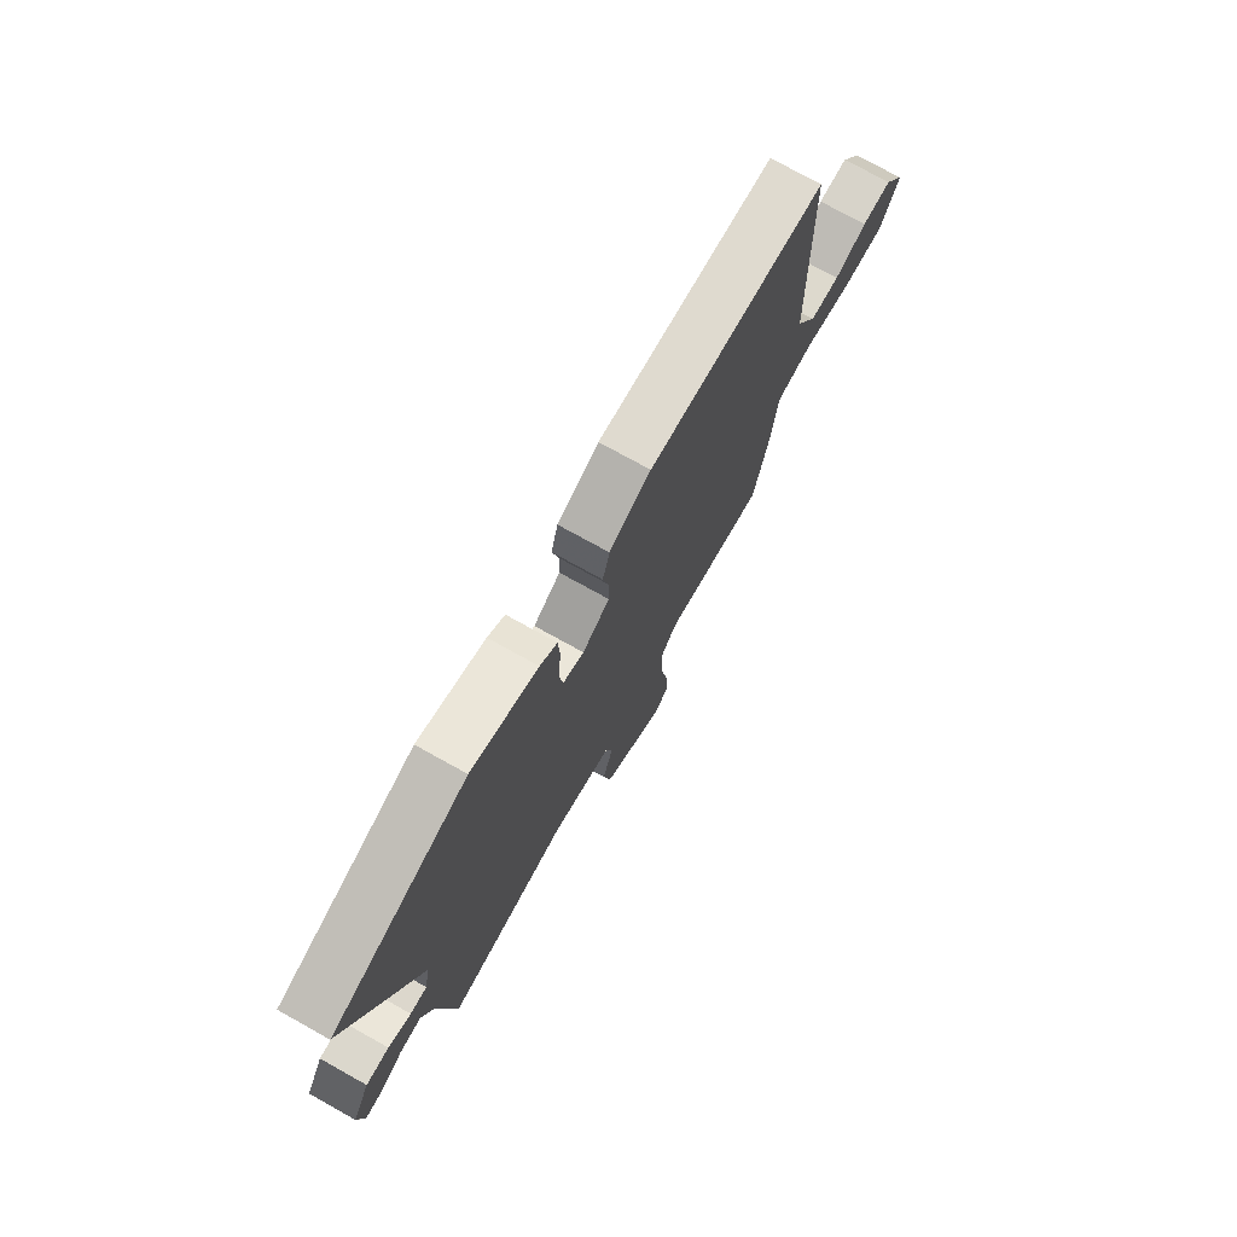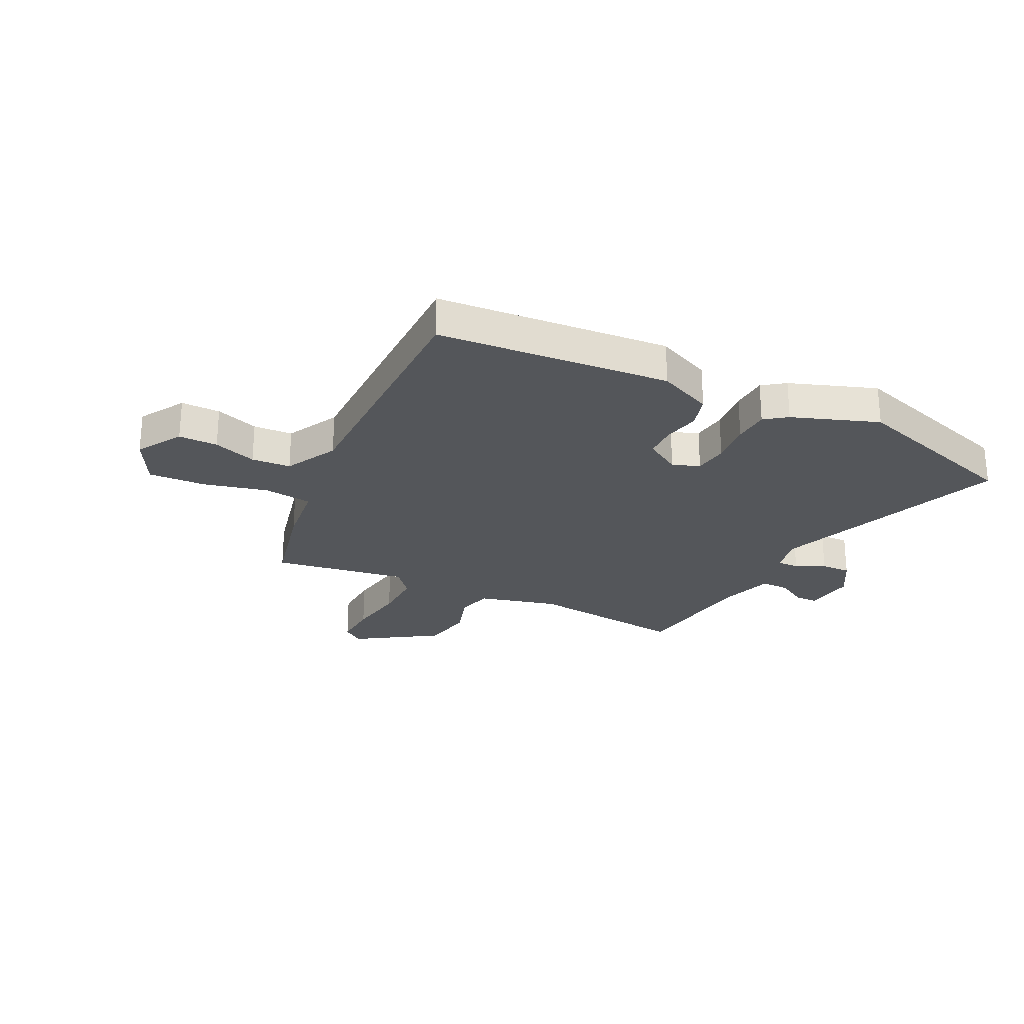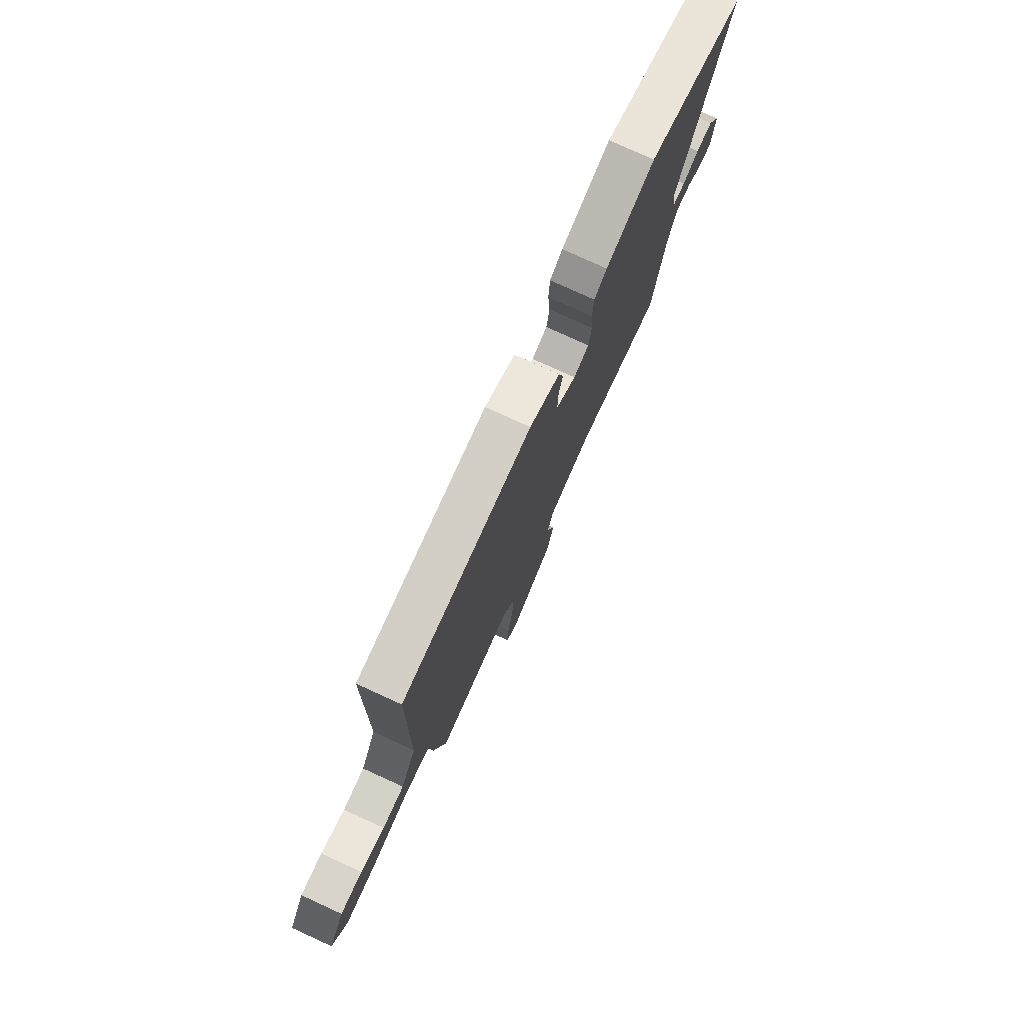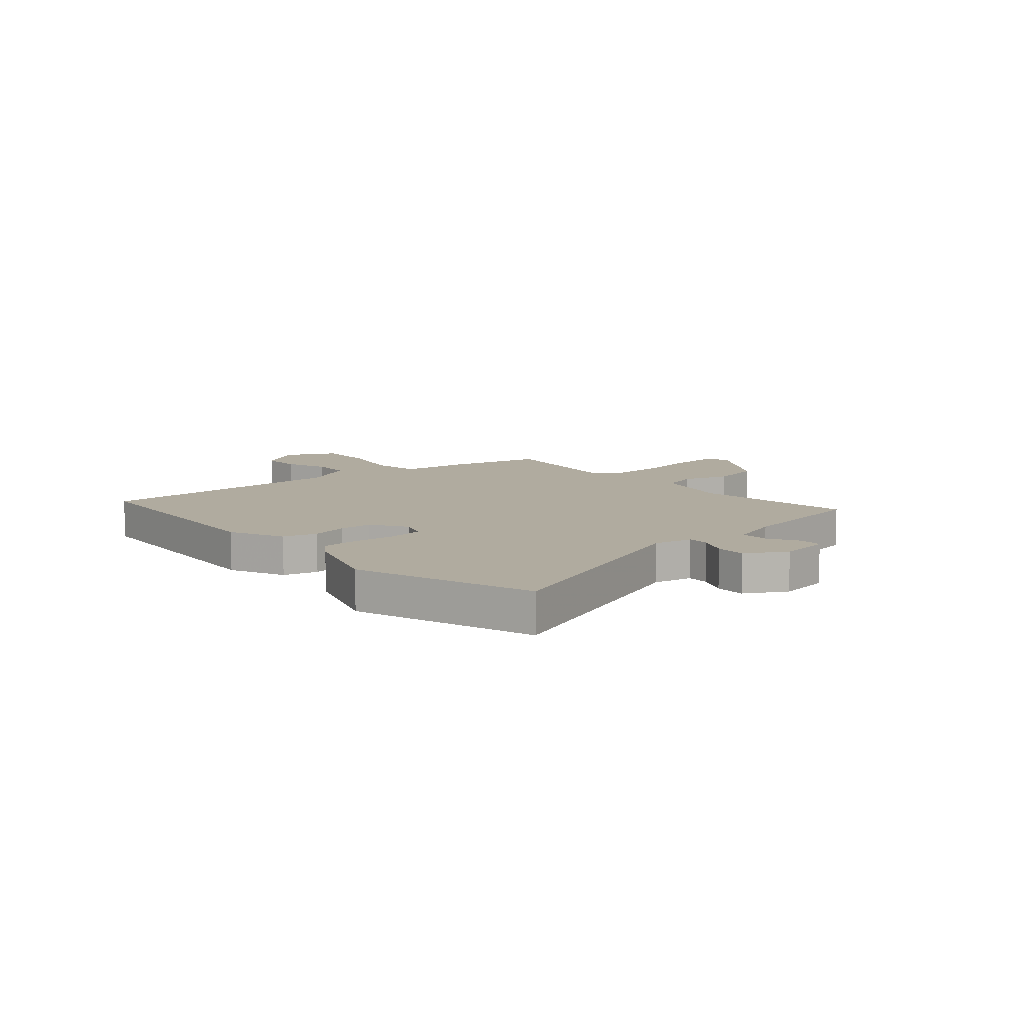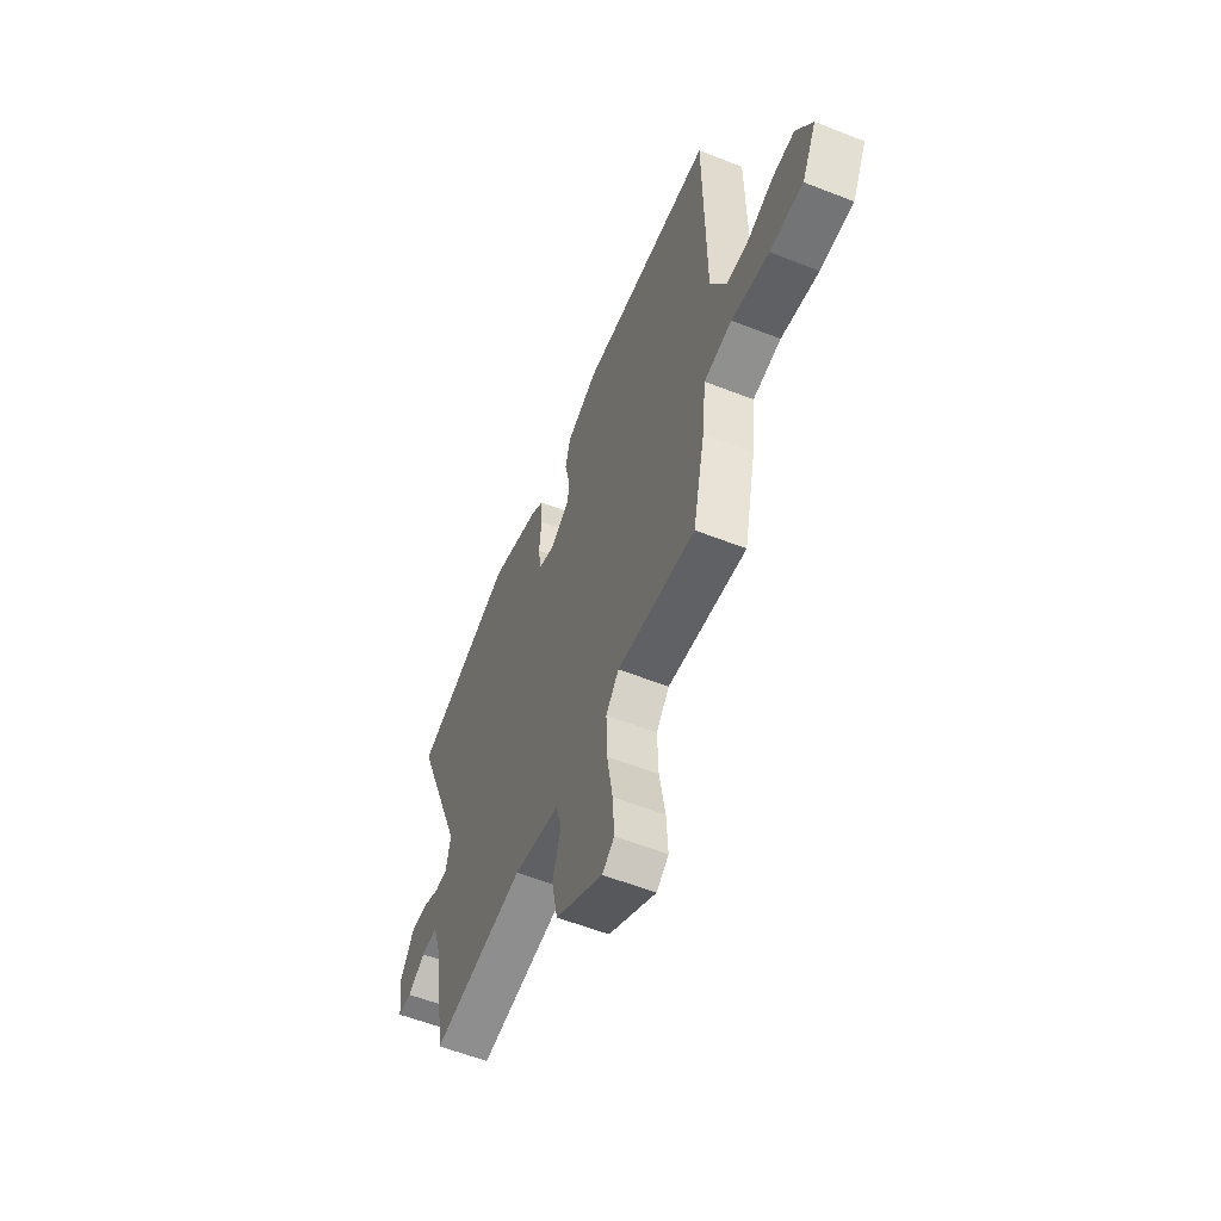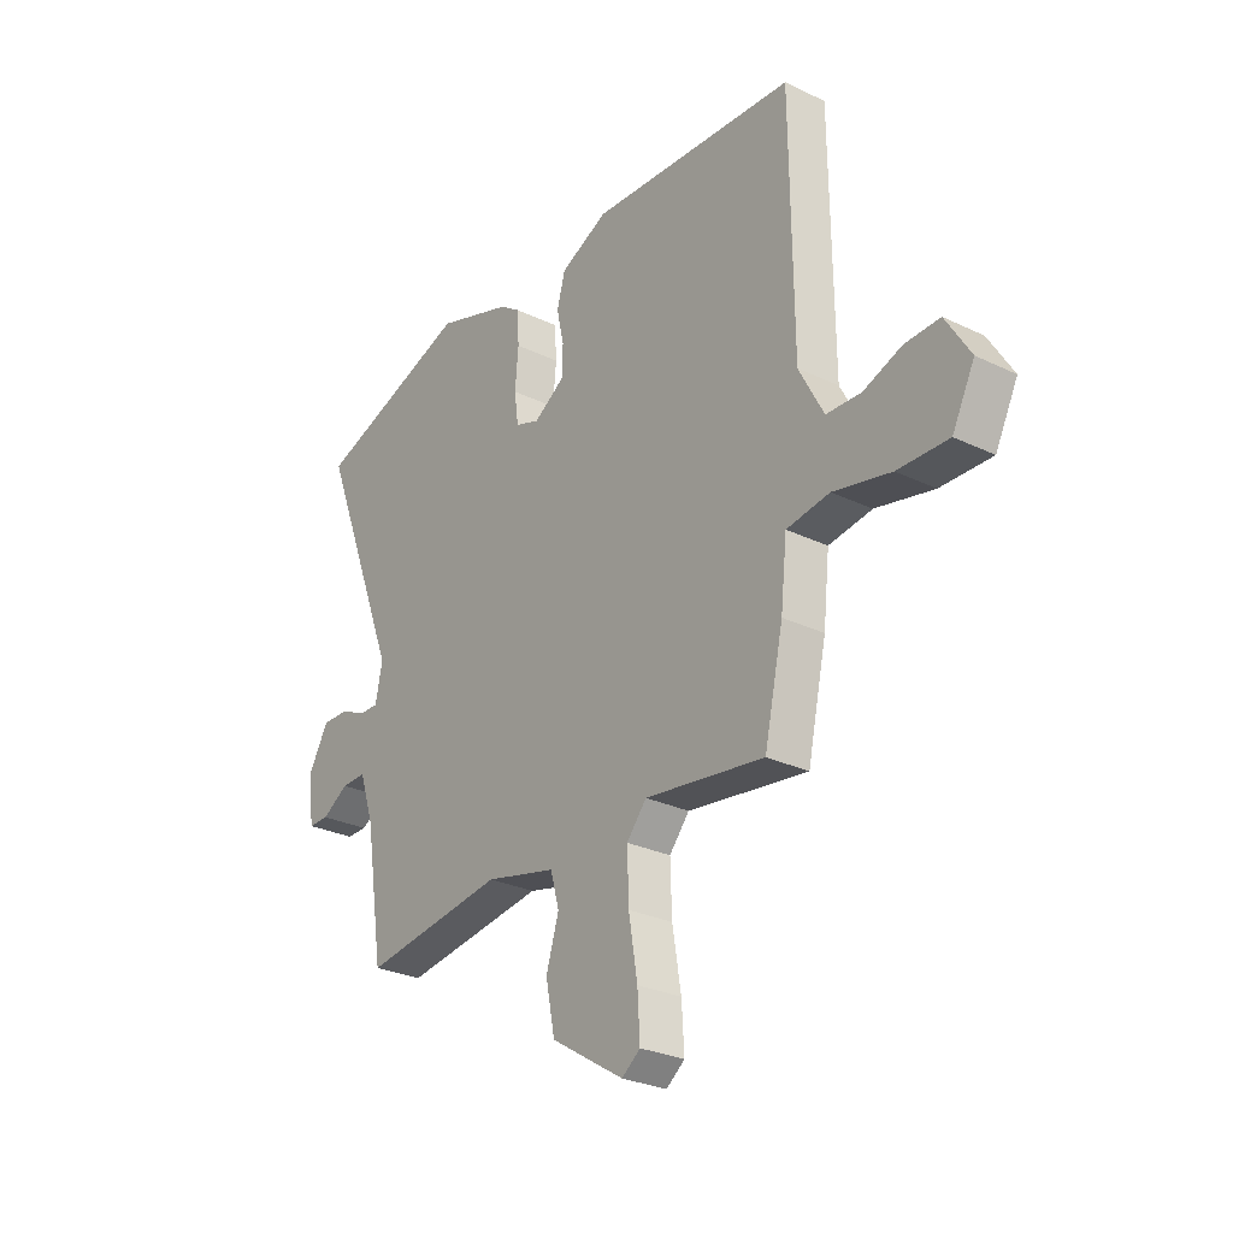
<metadata>
{"format":"obj","ext":"obj","renderer":"f3d","projection":"perspective","resolution":1024,"background":"white","views":[{"elev":74.4,"azim":119.1,"up":"+Z"},{"elev":-25.5,"azim":-25.4,"up":"+Y"},{"elev":77.2,"azim":-65.4,"up":"+Z"},{"elev":9.7,"azim":49.2,"up":"+Y"},{"elev":-57.6,"azim":-112.2,"up":"+Z"},{"elev":-27.9,"azim":-126.2,"up":"+Z"}]}
</metadata>
<code>
v 0.485 0.07 -0.501
v 0.191 0.07 -0.461
v 0.045 0.07 -0.496
v 0.027 0.07 -0.561
v 0.053 0.07 -0.646
v 0.034 0.07 -0.74
v -0.116 0.07 -0.834
v -0.154 0.07 -0.805
v -0.149 0.07 -0.72
v -0.131 0.07 -0.612
v -0.128 0.07 -0.517
v -0.169 0.07 -0.468
v -0.416 0.07 -0.503
v -0.455 0.07 -0.325
v -0.468 0.07 -0.204
v -0.557 0.07 -0.191
v -0.676 0.07 -0.218
v -0.781 0.07 -0.221
v -0.827 0.07 -0.13
v -0.776 0.07 -0.047
v -0.704 0.07 -0.049
v -0.625 0.07 -0.078
v -0.553 0.07 -0.075
v -0.502 0.07 0.021
v -0.497 0.07 0.49
v -0.071 0.07 0.517
v 0.028 0.07 0.471
v 0.045 0.07 0.409
v 0.03 0.07 0.342
v 0.031 0.07 0.282
v 0.096 0.07 0.24
v 0.146 0.07 0.258
v 0.155 0.07 0.321
v 0.148 0.07 0.4
v 0.152 0.07 0.467
v 0.193 0.07 0.496
v 0.352 0.07 0.55
v 0.675 0.07 0.441
v 0.509 0.07 0.012
v 0.523 0.07 -0.059
v 0.563 0.07 -0.058
v 0.617 0.07 -0.033
v 0.672 0.07 -0.032
v 0.714 0.07 -0.106
v 0.701 0.07 -0.199
v 0.659 0.07 -0.199
v 0.604 0.07 -0.166
v 0.553 0.07 -0.165
v 0.523 0.07 -0.256
v 0.485 0 -0.501
v 0.191 0 -0.461
v 0.045 0 -0.496
v 0.027 0 -0.561
v 0.053 0 -0.646
v 0.034 0 -0.74
v -0.116 0 -0.834
v -0.154 0 -0.805
v -0.149 0 -0.72
v -0.131 0 -0.612
v -0.128 0 -0.517
v -0.169 0 -0.468
v -0.416 0 -0.503
v -0.455 0 -0.325
v -0.468 0 -0.204
v -0.557 0 -0.191
v -0.676 0 -0.218
v -0.781 0 -0.221
v -0.827 0 -0.13
v -0.776 0 -0.047
v -0.704 0 -0.049
v -0.625 0 -0.078
v -0.553 0 -0.075
v -0.502 0 0.021
v -0.497 0 0.49
v -0.071 0 0.517
v 0.028 0 0.471
v 0.045 0 0.409
v 0.03 0 0.342
v 0.031 0 0.282
v 0.096 0 0.24
v 0.146 0 0.258
v 0.155 0 0.321
v 0.148 0 0.4
v 0.152 0 0.467
v 0.193 0 0.496
v 0.352 0 0.55
v 0.675 0 0.441
v 0.509 0 0.012
v 0.523 0 -0.059
v 0.563 0 -0.058
v 0.617 0 -0.033
v 0.672 0 -0.032
v 0.714 0 -0.106
v 0.701 0 -0.199
v 0.659 0 -0.199
v 0.604 0 -0.166
v 0.553 0 -0.165
v 0.523 0 -0.256
f 44 45 46 47
f 44 47 48
f 41 42 43 44
f 40 41 44 48
f 36 37 38 39
f 36 39 40
f 33 34 35 36
f 32 33 36 40
f 31 32 40 48
f 26 27 28 29
f 24 25 26 29
f 23 24 29 30
f 19 20 21 22
f 19 22 23
f 16 17 18 19
f 15 16 19 23
f 12 13 14 15
f 12 15 23 30
f 7 8 9 10
f 7 10 11
f 4 5 6 7
f 3 4 7 11
f 2 3 11 12
f 49 1 2
f 30 31 48 49
f 2 12 30 49
f 96 95 94 93
f 97 96 93
f 93 92 91 90
f 97 93 90 89
f 88 87 86 85
f 89 88 85
f 85 84 83 82
f 89 85 82 81
f 97 89 81 80
f 78 77 76 75
f 78 75 74 73
f 79 78 73 72
f 71 70 69 68
f 72 71 68
f 68 67 66 65
f 72 68 65 64
f 64 63 62 61
f 79 72 64 61
f 59 58 57 56
f 60 59 56
f 56 55 54 53
f 60 56 53 52
f 61 60 52 51
f 51 50 98
f 98 97 80 79
f 98 79 61 51
f 1 50 51 2
f 2 51 52 3
f 3 52 53 4
f 4 53 54 5
f 5 54 55 6
f 6 55 56 7
f 7 56 57 8
f 8 57 58 9
f 9 58 59 10
f 10 59 60 11
f 11 60 61 12
f 12 61 62 13
f 13 62 63 14
f 14 63 64 15
f 15 64 65 16
f 16 65 66 17
f 17 66 67 18
f 18 67 68 19
f 19 68 69 20
f 20 69 70 21
f 21 70 71 22
f 22 71 72 23
f 23 72 73 24
f 24 73 74 25
f 25 74 75 26
f 26 75 76 27
f 27 76 77 28
f 28 77 78 29
f 29 78 79 30
f 30 79 80 31
f 31 80 81 32
f 32 81 82 33
f 33 82 83 34
f 34 83 84 35
f 35 84 85 36
f 36 85 86 37
f 37 86 87 38
f 38 87 88 39
f 39 88 89 40
f 40 89 90 41
f 41 90 91 42
f 42 91 92 43
f 43 92 93 44
f 44 93 94 45
f 45 94 95 46
f 46 95 96 47
f 47 96 97 48
f 48 97 98 49
f 49 98 50 1

</code>
